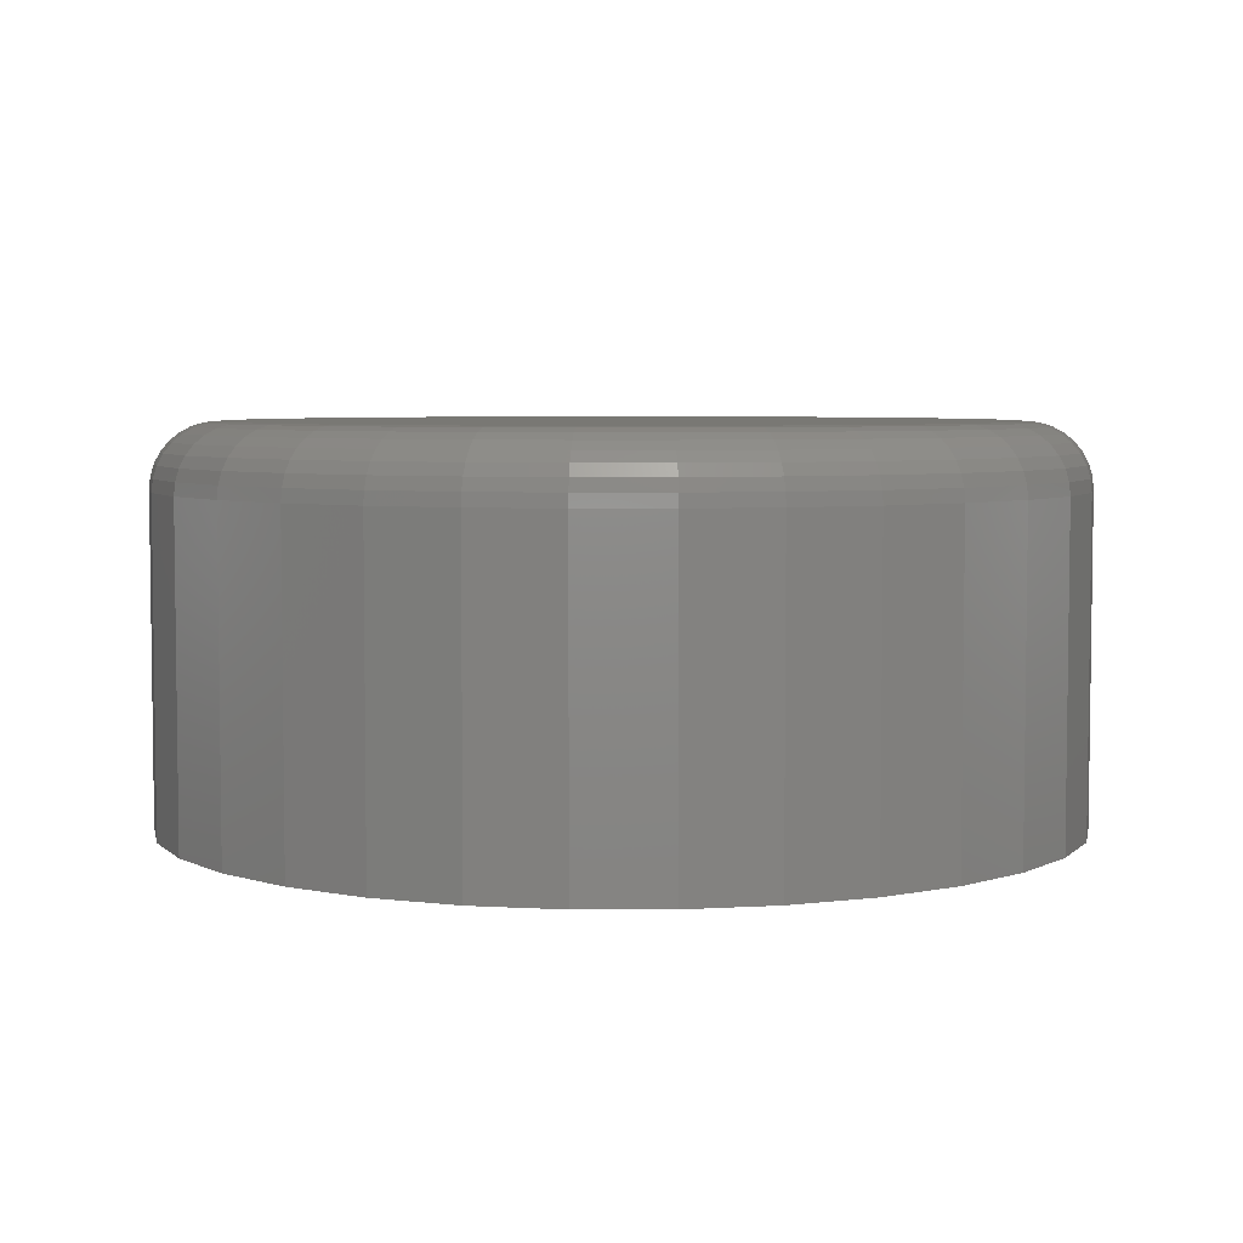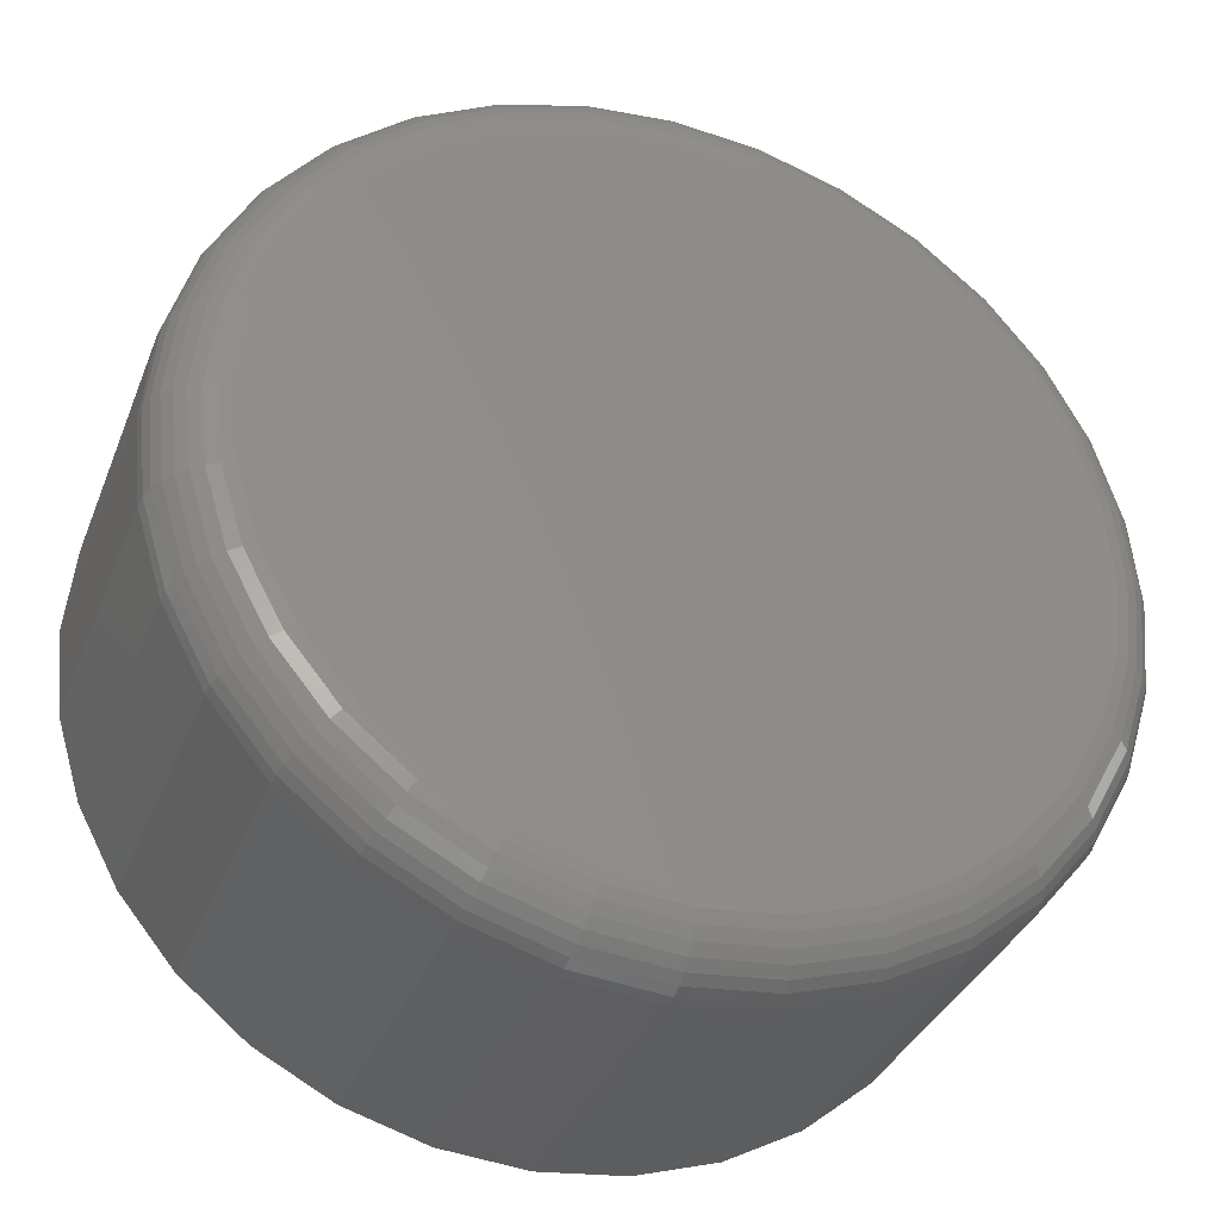
<metadata>
{"format":"stl","ext":"stl","renderer":"f3d","projection":"perspective","resolution":1024,"background":"white","views":[{"elev":5.0,"azim":-129.6,"up":"+Y"},{"elev":-34.7,"azim":160.3,"up":"+Z"}]}
</metadata>
<code>
# stl→obj: 320 verts, 636 faces
v -0.002961 3.89e-17 0.235
v 0.01517 3.981e-17 0.2332
v -0.02109 3.78e-17 0.2332
v -0.03852 3.654e-17 0.228
v 0.0326 4.048e-17 0.228
v -0.05459 3.517e-17 0.2194
v 0.04867 4.09e-17 0.2194
v 0.0326 3.095e-17 0.05625
v -0.03852 2.701e-17 0.05625
v 0.04867 3.232e-17 0.06484
v -0.02109 2.768e-17 0.05096
v 0.01517 2.969e-17 0.05096
v -0.002961 2.859e-17 0.04918
v -0.05459 2.659e-17 0.06484
v -0.06867 2.645e-17 0.0764
v 0.06275 3.374e-17 0.0764
v -0.08023 2.659e-17 0.09048
v 0.07431 3.517e-17 0.09048
v -0.08881 2.701e-17 0.1065
v 0.08289 3.654e-17 0.1065
v -0.0941 2.768e-17 0.124
v 0.08818 3.78e-17 0.124
v -0.09589 2.859e-17 0.1421
v 0.08997 3.89e-17 0.1421
v -0.0941 2.969e-17 0.1602
v 0.08818 3.981e-17 0.1602
v -0.08881 3.095e-17 0.1777
v 0.08289 4.048e-17 0.1777
v -0.08023 3.232e-17 0.1937
v 0.07431 4.09e-17 0.1937
v -0.06867 3.374e-17 0.2078
v 0.06275 4.104e-17 0.2078
v 0.1056 -0.01562 0.1421
v 0.1056 -0.09375 0.1421
v 0.1035 -0.01562 0.1209
v 0.1035 -0.09375 0.1209
v 0.09733 -0.01562 0.1006
v 0.09733 -0.09375 0.1006
v 0.0873 -0.01562 0.0818
v 0.0873 -0.09375 0.0818
v 0.0738 -0.01562 0.06535
v 0.0738 -0.09375 0.06535
v 0.05735 -0.01562 0.05185
v 0.05735 -0.09375 0.05185
v 0.03858 -0.01562 0.04182
v 0.03858 -0.09375 0.04182
v 0.01822 -0.01562 0.03564
v 0.01822 -0.09375 0.03564
v -0.002961 -0.01562 0.03355
v -0.002961 -0.09375 0.03355
v -0.02414 -0.01562 0.03564
v -0.02414 -0.09375 0.03564
v -0.0445 -0.01562 0.04182
v -0.0445 -0.09375 0.04182
v -0.06327 -0.01562 0.05185
v -0.06327 -0.09375 0.05185
v -0.07972 -0.01562 0.06535
v -0.07972 -0.09375 0.06535
v -0.09322 -0.01562 0.0818
v -0.09322 -0.09375 0.0818
v -0.1033 -0.01562 0.1006
v -0.1033 -0.09375 0.1006
v -0.1094 -0.01562 0.1209
v -0.1094 -0.09375 0.1209
v -0.1115 -0.01562 0.1421
v -0.1115 -0.09375 0.1421
v -0.1094 -0.01562 0.1633
v -0.1094 -0.09375 0.1633
v -0.1033 -0.01562 0.1836
v -0.1033 -0.09375 0.1836
v -0.09322 -0.01562 0.2024
v -0.09322 -0.09375 0.2024
v -0.07972 -0.01562 0.2189
v -0.07972 -0.09375 0.2189
v -0.06327 -0.01562 0.2324
v -0.06327 -0.09375 0.2324
v -0.0445 -0.01562 0.2424
v -0.0445 -0.09375 0.2424
v -0.02414 -0.01562 0.2486
v -0.02414 -0.09375 0.2486
v -0.002961 -0.01562 0.2507
v -0.002961 -0.09375 0.2507
v 0.01822 -0.01562 0.2486
v 0.01822 -0.09375 0.2486
v 0.03858 -0.01562 0.2424
v 0.03858 -0.09375 0.2424
v 0.05735 -0.01562 0.2324
v 0.05735 -0.09375 0.2324
v 0.0738 -0.01562 0.2189
v 0.0738 -0.09375 0.2189
v 0.0873 -0.01562 0.2024
v 0.0873 -0.09375 0.2024
v 0.09733 -0.01562 0.1836
v 0.09733 -0.09375 0.1836
v 0.1035 -0.01562 0.1633
v 0.1035 -0.09375 0.1633
v 0.1053 -0.01258 0.1421
v 0.1032 -0.01258 0.121
v 0.1044 -0.009646 0.1421
v 0.1023 -0.009646 0.1212
v 0.103 -0.006944 0.1421
v 0.1009 -0.006944 0.1214
v 0.101 -0.004576 0.1421
v 0.09902 -0.004576 0.1218
v 0.09865 -0.002633 0.1421
v 0.0967 -0.002633 0.1223
v 0.09595 -0.001189 0.1421
v 0.09405 -0.001189 0.1228
v 0.09302 -0.0003002 0.1421
v 0.09117 -0.0003002 0.1234
v -0.1091 -0.01258 0.121
v -0.1112 -0.01258 0.1421
v -0.1083 -0.009646 0.1212
v -0.1103 -0.009646 0.1421
v -0.1068 -0.006944 0.1214
v -0.1089 -0.006944 0.1421
v -0.1049 -0.004576 0.1218
v -0.1069 -0.004576 0.1421
v -0.1026 -0.002633 0.1223
v -0.1046 -0.002633 0.1421
v -0.09997 -0.001189 0.1228
v -0.1019 -0.001189 0.1421
v -0.09709 -0.0003002 0.1234
v -0.09894 -0.0003002 0.1421
v -0.103 -0.01258 0.1007
v -0.1022 -0.009646 0.101
v -0.1008 -0.006944 0.1016
v -0.09902 -0.004576 0.1023
v -0.09683 -0.002633 0.1032
v -0.09434 -0.001189 0.1043
v -0.09163 -0.0003002 0.1054
v -0.09297 -0.01258 0.08196
v -0.09223 -0.009646 0.08246
v -0.09103 -0.006944 0.08326
v -0.08941 -0.004576 0.08434
v -0.08744 -0.002633 0.08565
v -0.0852 -0.001189 0.08716
v -0.08276 -0.0003002 0.08878
v -0.07951 -0.01258 0.06556
v -0.07888 -0.009646 0.06619
v -0.07786 -0.006944 0.06721
v -0.07648 -0.004576 0.06858
v -0.07481 -0.002633 0.07026
v -0.0729 -0.001189 0.07217
v -0.07083 -0.0003002 0.07424
v -0.0631 -0.01258 0.0521
v -0.06261 -0.009646 0.05284
v -0.06181 -0.006944 0.05404
v -0.06073 -0.004576 0.05565
v -0.05941 -0.002633 0.05762
v -0.05791 -0.001189 0.05987
v -0.05628 -0.0003002 0.0623
v -0.04439 -0.01258 0.04209
v -0.04405 -0.009646 0.04291
v -0.04349 -0.006944 0.04425
v -0.04275 -0.004576 0.04604
v -0.04184 -0.002633 0.04823
v -0.04081 -0.001189 0.05073
v -0.03969 -0.0003002 0.05344
v -0.02408 -0.01258 0.03593
v -0.02391 -0.009646 0.0368
v -0.02362 -0.006944 0.03822
v -0.02325 -0.004576 0.04013
v -0.02278 -0.002633 0.04245
v -0.02226 -0.001189 0.0451
v -0.02168 -0.0003002 0.04797
v -0.002961 -0.01258 0.03385
v -0.002961 -0.009646 0.03474
v -0.002961 -0.006944 0.03619
v -0.002961 -0.004576 0.03813
v -0.002961 -0.002633 0.0405
v -0.002961 -0.001189 0.0432
v -0.002961 -0.0003002 0.04613
v 0.01816 -0.01258 0.03593
v 0.01799 -0.009646 0.0368
v 0.0177 -0.006944 0.03822
v 0.01732 -0.004576 0.04013
v 0.01686 -0.002633 0.04245
v 0.01634 -0.001189 0.0451
v 0.01576 -0.0003002 0.04797
v 0.03847 -0.01258 0.04209
v 0.03813 -0.009646 0.04291
v 0.03757 -0.006944 0.04425
v 0.03683 -0.004576 0.04604
v 0.03592 -0.002633 0.04823
v 0.03489 -0.001189 0.05073
v 0.03377 -0.0003002 0.05344
v 0.05718 -0.01258 0.0521
v 0.05669 -0.009646 0.05284
v 0.05589 -0.006944 0.05404
v 0.05481 -0.004576 0.05565
v 0.05349 -0.002633 0.05762
v 0.05199 -0.001189 0.05987
v 0.05036 -0.0003002 0.0623
v 0.07359 -0.01258 0.06556
v 0.07296 -0.009646 0.06619
v 0.07194 -0.006944 0.06721
v 0.07056 -0.004576 0.06858
v 0.06889 -0.002633 0.07026
v 0.06698 -0.001189 0.07217
v 0.0649 -0.0003002 0.07424
v 0.08705 -0.01258 0.08196
v 0.08631 -0.009646 0.08246
v 0.08511 -0.006944 0.08326
v 0.08349 -0.004576 0.08434
v 0.08152 -0.002633 0.08565
v 0.07928 -0.001189 0.08716
v 0.07684 -0.0003002 0.08878
v 0.09705 -0.01258 0.1007
v 0.09623 -0.009646 0.101
v 0.0949 -0.006944 0.1016
v 0.0931 -0.004576 0.1023
v 0.09091 -0.002633 0.1032
v 0.08842 -0.001189 0.1043
v 0.08571 -0.0003002 0.1054
v -0.1091 -0.01258 0.1632
v -0.1083 -0.009646 0.1631
v -0.1068 -0.006944 0.1628
v -0.1049 -0.004576 0.1624
v -0.1026 -0.002633 0.1619
v -0.09997 -0.001189 0.1614
v -0.09709 -0.0003002 0.1608
v 0.1032 -0.01258 0.1632
v 0.1023 -0.009646 0.1631
v 0.1009 -0.006944 0.1628
v 0.09902 -0.004576 0.1624
v 0.0967 -0.002633 0.1619
v 0.09405 -0.001189 0.1614
v 0.09117 -0.0003002 0.1608
v 0.09705 -0.01258 0.1835
v 0.09623 -0.009646 0.1832
v 0.0949 -0.006944 0.1826
v 0.0931 -0.004576 0.1819
v 0.09091 -0.002633 0.181
v 0.08842 -0.001189 0.18
v 0.08571 -0.0003002 0.1788
v 0.08705 -0.01258 0.2022
v 0.08631 -0.009646 0.2018
v 0.08511 -0.006944 0.201
v 0.08349 -0.004576 0.1999
v 0.08152 -0.002633 0.1986
v 0.07928 -0.001189 0.1971
v 0.07684 -0.0003002 0.1954
v 0.07359 -0.01258 0.2187
v 0.07296 -0.009646 0.218
v 0.07194 -0.006944 0.217
v 0.07056 -0.004576 0.2156
v 0.06889 -0.002633 0.214
v 0.06698 -0.001189 0.212
v 0.0649 -0.0003002 0.21
v 0.05718 -0.01258 0.2321
v 0.05669 -0.009646 0.2314
v 0.05589 -0.006944 0.2302
v 0.05481 -0.004576 0.2286
v 0.05349 -0.002633 0.2266
v 0.05199 -0.001189 0.2243
v 0.05036 -0.0003002 0.2219
v 0.03847 -0.01258 0.2421
v 0.03813 -0.009646 0.2413
v 0.03757 -0.006944 0.24
v 0.03683 -0.004576 0.2382
v 0.03592 -0.002633 0.236
v 0.03489 -0.001189 0.2335
v 0.03377 -0.0003002 0.2308
v 0.01816 -0.01258 0.2483
v 0.01799 -0.009646 0.2474
v 0.0177 -0.006944 0.246
v 0.01732 -0.004576 0.2441
v 0.01686 -0.002633 0.2418
v 0.01634 -0.001189 0.2391
v 0.01576 -0.0003002 0.2362
v -0.002961 -0.01258 0.2504
v -0.002961 -0.009646 0.2495
v -0.002961 -0.006944 0.248
v -0.002961 -0.004576 0.2461
v -0.002961 -0.002633 0.2437
v -0.002961 -0.001189 0.241
v -0.002961 -0.0003002 0.2381
v -0.02408 -0.01258 0.2483
v -0.02391 -0.009646 0.2474
v -0.02362 -0.006944 0.246
v -0.02325 -0.004576 0.2441
v -0.02278 -0.002633 0.2418
v -0.02226 -0.001189 0.2391
v -0.02168 -0.0003002 0.2362
v -0.04439 -0.01258 0.2421
v -0.04405 -0.009646 0.2413
v -0.04349 -0.006944 0.24
v -0.04275 -0.004576 0.2382
v -0.04184 -0.002633 0.236
v -0.04081 -0.001189 0.2335
v -0.03969 -0.0003002 0.2308
v -0.0631 -0.01258 0.2321
v -0.06261 -0.009646 0.2314
v -0.06181 -0.006944 0.2302
v -0.06073 -0.004576 0.2286
v -0.05941 -0.002633 0.2266
v -0.05791 -0.001189 0.2243
v -0.05628 -0.0003002 0.2219
v -0.07951 -0.01258 0.2187
v -0.07888 -0.009646 0.218
v -0.07786 -0.006944 0.217
v -0.07648 -0.004576 0.2156
v -0.07481 -0.002633 0.214
v -0.0729 -0.001189 0.212
v -0.07083 -0.0003002 0.21
v -0.09297 -0.01258 0.2022
v -0.09223 -0.009646 0.2018
v -0.09103 -0.006944 0.201
v -0.08941 -0.004576 0.1999
v -0.08744 -0.002633 0.1986
v -0.0852 -0.001189 0.1971
v -0.08276 -0.0003002 0.1954
v -0.103 -0.01258 0.1835
v -0.1022 -0.009646 0.1832
v -0.1008 -0.006944 0.1826
v -0.09902 -0.004576 0.1819
v -0.09683 -0.002633 0.181
v -0.09434 -0.001189 0.18
v -0.09163 -0.0003002 0.1788
f 1 2 3
f 4 3 2
f 5 4 2
f 6 4 5
f 7 6 5
f 8 9 10
f 11 9 8
f 12 11 8
f 13 11 12
f 9 14 10
f 10 14 15
f 10 15 16
f 16 15 17
f 16 17 18
f 18 17 19
f 18 19 20
f 20 19 21
f 20 21 22
f 22 21 23
f 22 23 24
f 24 23 25
f 24 25 26
f 26 25 27
f 26 27 28
f 28 27 29
f 28 29 30
f 30 29 31
f 30 31 32
f 32 31 6
f 32 6 7
f 33 34 35
f 35 34 36
f 35 36 37
f 37 36 38
f 37 38 39
f 39 38 40
f 39 40 41
f 41 40 42
f 41 42 43
f 43 42 44
f 43 44 45
f 45 44 46
f 45 46 47
f 47 46 48
f 47 48 49
f 49 48 50
f 49 50 51
f 51 50 52
f 51 52 53
f 53 52 54
f 53 54 55
f 55 54 56
f 55 56 57
f 57 56 58
f 57 58 59
f 59 58 60
f 59 60 61
f 61 60 62
f 61 62 63
f 63 62 64
f 63 64 65
f 65 64 66
f 65 66 67
f 67 66 68
f 67 68 69
f 69 68 70
f 69 70 71
f 71 70 72
f 71 72 73
f 73 72 74
f 73 74 75
f 75 74 76
f 75 76 77
f 77 76 78
f 77 78 79
f 79 78 80
f 79 80 81
f 81 80 82
f 81 82 83
f 83 82 84
f 83 84 85
f 85 84 86
f 85 86 87
f 87 86 88
f 87 88 89
f 89 88 90
f 89 90 91
f 91 90 92
f 91 92 93
f 93 92 94
f 93 94 95
f 95 94 96
f 95 96 33
f 33 96 34
f 33 35 97
f 97 35 98
f 97 98 99
f 99 98 100
f 99 100 101
f 101 100 102
f 101 102 103
f 103 102 104
f 103 104 105
f 105 104 106
f 105 106 107
f 107 106 108
f 107 108 109
f 109 108 110
f 109 110 24
f 24 110 22
f 63 65 111
f 111 65 112
f 111 112 113
f 113 112 114
f 113 114 115
f 115 114 116
f 115 116 117
f 117 116 118
f 117 118 119
f 119 118 120
f 119 120 121
f 121 120 122
f 121 122 123
f 123 122 124
f 123 124 21
f 21 124 23
f 61 63 125
f 125 63 111
f 125 111 126
f 126 111 113
f 126 113 127
f 127 113 115
f 127 115 128
f 128 115 117
f 128 117 129
f 129 117 119
f 129 119 130
f 130 119 121
f 130 121 131
f 131 121 123
f 131 123 19
f 19 123 21
f 59 61 132
f 132 61 125
f 132 125 133
f 133 125 126
f 133 126 134
f 134 126 127
f 134 127 135
f 135 127 128
f 135 128 136
f 136 128 129
f 136 129 137
f 137 129 130
f 137 130 138
f 138 130 131
f 138 131 17
f 17 131 19
f 57 59 139
f 139 59 132
f 139 132 140
f 140 132 133
f 140 133 141
f 141 133 134
f 141 134 142
f 142 134 135
f 142 135 143
f 143 135 136
f 143 136 144
f 144 136 137
f 144 137 145
f 145 137 138
f 145 138 15
f 15 138 17
f 55 57 146
f 146 57 139
f 146 139 147
f 147 139 140
f 147 140 148
f 148 140 141
f 148 141 149
f 149 141 142
f 149 142 150
f 150 142 143
f 150 143 151
f 151 143 144
f 151 144 152
f 152 144 145
f 152 145 14
f 14 145 15
f 53 55 153
f 153 55 146
f 153 146 154
f 154 146 147
f 154 147 155
f 155 147 148
f 155 148 156
f 156 148 149
f 156 149 157
f 157 149 150
f 157 150 158
f 158 150 151
f 158 151 159
f 159 151 152
f 159 152 9
f 9 152 14
f 51 53 160
f 160 53 153
f 160 153 161
f 161 153 154
f 161 154 162
f 162 154 155
f 162 155 163
f 163 155 156
f 163 156 164
f 164 156 157
f 164 157 165
f 165 157 158
f 165 158 166
f 166 158 159
f 166 159 11
f 11 159 9
f 49 51 167
f 167 51 160
f 167 160 168
f 168 160 161
f 168 161 169
f 169 161 162
f 169 162 170
f 170 162 163
f 170 163 171
f 171 163 164
f 171 164 172
f 172 164 165
f 172 165 173
f 173 165 166
f 173 166 13
f 13 166 11
f 47 49 174
f 174 49 167
f 174 167 175
f 175 167 168
f 175 168 176
f 176 168 169
f 176 169 177
f 177 169 170
f 177 170 178
f 178 170 171
f 178 171 179
f 179 171 172
f 179 172 180
f 180 172 173
f 180 173 12
f 12 173 13
f 45 47 181
f 181 47 174
f 181 174 182
f 182 174 175
f 182 175 183
f 183 175 176
f 183 176 184
f 184 176 177
f 184 177 185
f 185 177 178
f 185 178 186
f 186 178 179
f 186 179 187
f 187 179 180
f 187 180 8
f 8 180 12
f 43 45 188
f 188 45 181
f 188 181 189
f 189 181 182
f 189 182 190
f 190 182 183
f 190 183 191
f 191 183 184
f 191 184 192
f 192 184 185
f 192 185 193
f 193 185 186
f 193 186 194
f 194 186 187
f 194 187 10
f 10 187 8
f 41 43 195
f 195 43 188
f 195 188 196
f 196 188 189
f 196 189 197
f 197 189 190
f 197 190 198
f 198 190 191
f 198 191 199
f 199 191 192
f 199 192 200
f 200 192 193
f 200 193 201
f 201 193 194
f 201 194 16
f 16 194 10
f 39 41 202
f 202 41 195
f 202 195 203
f 203 195 196
f 203 196 204
f 204 196 197
f 204 197 205
f 205 197 198
f 205 198 206
f 206 198 199
f 206 199 207
f 207 199 200
f 207 200 208
f 208 200 201
f 208 201 18
f 18 201 16
f 37 39 209
f 209 39 202
f 209 202 210
f 210 202 203
f 210 203 211
f 211 203 204
f 211 204 212
f 212 204 205
f 212 205 213
f 213 205 206
f 213 206 214
f 214 206 207
f 214 207 215
f 215 207 208
f 215 208 20
f 20 208 18
f 35 37 98
f 98 37 209
f 98 209 100
f 100 209 210
f 100 210 102
f 102 210 211
f 102 211 104
f 104 211 212
f 104 212 106
f 106 212 213
f 106 213 108
f 108 213 214
f 108 214 110
f 110 214 215
f 110 215 22
f 22 215 20
f 65 67 112
f 112 67 216
f 112 216 114
f 114 216 217
f 114 217 116
f 116 217 218
f 116 218 118
f 118 218 219
f 118 219 120
f 120 219 220
f 120 220 122
f 122 220 221
f 122 221 124
f 124 221 222
f 124 222 23
f 23 222 25
f 95 33 223
f 223 33 97
f 223 97 224
f 224 97 99
f 224 99 225
f 225 99 101
f 225 101 226
f 226 101 103
f 226 103 227
f 227 103 105
f 227 105 228
f 228 105 107
f 228 107 229
f 229 107 109
f 229 109 26
f 26 109 24
f 93 95 230
f 230 95 223
f 230 223 231
f 231 223 224
f 231 224 232
f 232 224 225
f 232 225 233
f 233 225 226
f 233 226 234
f 234 226 227
f 234 227 235
f 235 227 228
f 235 228 236
f 236 228 229
f 236 229 28
f 28 229 26
f 91 93 237
f 237 93 230
f 237 230 238
f 238 230 231
f 238 231 239
f 239 231 232
f 239 232 240
f 240 232 233
f 240 233 241
f 241 233 234
f 241 234 242
f 242 234 235
f 242 235 243
f 243 235 236
f 243 236 30
f 30 236 28
f 89 91 244
f 244 91 237
f 244 237 245
f 245 237 238
f 245 238 246
f 246 238 239
f 246 239 247
f 247 239 240
f 247 240 248
f 248 240 241
f 248 241 249
f 249 241 242
f 249 242 250
f 250 242 243
f 250 243 32
f 32 243 30
f 87 89 251
f 251 89 244
f 251 244 252
f 252 244 245
f 252 245 253
f 253 245 246
f 253 246 254
f 254 246 247
f 254 247 255
f 255 247 248
f 255 248 256
f 256 248 249
f 256 249 257
f 257 249 250
f 257 250 7
f 7 250 32
f 85 87 258
f 258 87 251
f 258 251 259
f 259 251 252
f 259 252 260
f 260 252 253
f 260 253 261
f 261 253 254
f 261 254 262
f 262 254 255
f 262 255 263
f 263 255 256
f 263 256 264
f 264 256 257
f 264 257 5
f 5 257 7
f 83 85 265
f 265 85 258
f 265 258 266
f 266 258 259
f 266 259 267
f 267 259 260
f 267 260 268
f 268 260 261
f 268 261 269
f 269 261 262
f 269 262 270
f 270 262 263
f 270 263 271
f 271 263 264
f 271 264 2
f 2 264 5
f 81 83 272
f 272 83 265
f 272 265 273
f 273 265 266
f 273 266 274
f 274 266 267
f 274 267 275
f 275 267 268
f 275 268 276
f 276 268 269
f 276 269 277
f 277 269 270
f 277 270 278
f 278 270 271
f 278 271 1
f 1 271 2
f 79 81 279
f 279 81 272
f 279 272 280
f 280 272 273
f 280 273 281
f 281 273 274
f 281 274 282
f 282 274 275
f 282 275 283
f 283 275 276
f 283 276 284
f 284 276 277
f 284 277 285
f 285 277 278
f 285 278 3
f 3 278 1
f 77 79 286
f 286 79 279
f 286 279 287
f 287 279 280
f 287 280 288
f 288 280 281
f 288 281 289
f 289 281 282
f 289 282 290
f 290 282 283
f 290 283 291
f 291 283 284
f 291 284 292
f 292 284 285
f 292 285 4
f 4 285 3
f 75 77 293
f 293 77 286
f 293 286 294
f 294 286 287
f 294 287 295
f 295 287 288
f 295 288 296
f 296 288 289
f 296 289 297
f 297 289 290
f 297 290 298
f 298 290 291
f 298 291 299
f 299 291 292
f 299 292 6
f 6 292 4
f 73 75 300
f 300 75 293
f 300 293 301
f 301 293 294
f 301 294 302
f 302 294 295
f 302 295 303
f 303 295 296
f 303 296 304
f 304 296 297
f 304 297 305
f 305 297 298
f 305 298 306
f 306 298 299
f 306 299 31
f 31 299 6
f 71 73 307
f 307 73 300
f 307 300 308
f 308 300 301
f 308 301 309
f 309 301 302
f 309 302 310
f 310 302 303
f 310 303 311
f 311 303 304
f 311 304 312
f 312 304 305
f 312 305 313
f 313 305 306
f 313 306 29
f 29 306 31
f 69 71 314
f 314 71 307
f 314 307 315
f 315 307 308
f 315 308 316
f 316 308 309
f 316 309 317
f 317 309 310
f 317 310 318
f 318 310 311
f 318 311 319
f 319 311 312
f 319 312 320
f 320 312 313
f 320 313 27
f 27 313 29
f 67 69 216
f 216 69 314
f 216 314 217
f 217 314 315
f 217 315 218
f 218 315 316
f 218 316 219
f 219 316 317
f 219 317 220
f 220 317 318
f 220 318 221
f 221 318 319
f 221 319 222
f 222 319 320
f 222 320 25
f 25 320 27
f 80 84 82
f 84 80 78
f 84 78 86
f 86 78 76
f 86 76 88
f 44 54 46
f 46 54 52
f 46 52 48
f 48 52 50
f 88 76 90
f 90 76 74
f 90 74 92
f 92 74 72
f 92 72 94
f 94 72 70
f 94 70 96
f 96 70 68
f 96 68 34
f 34 68 66
f 34 66 36
f 36 66 64
f 36 64 38
f 38 64 62
f 38 62 40
f 40 62 60
f 40 60 42
f 42 60 58
f 42 58 44
f 44 58 56
f 44 56 54

</code>
